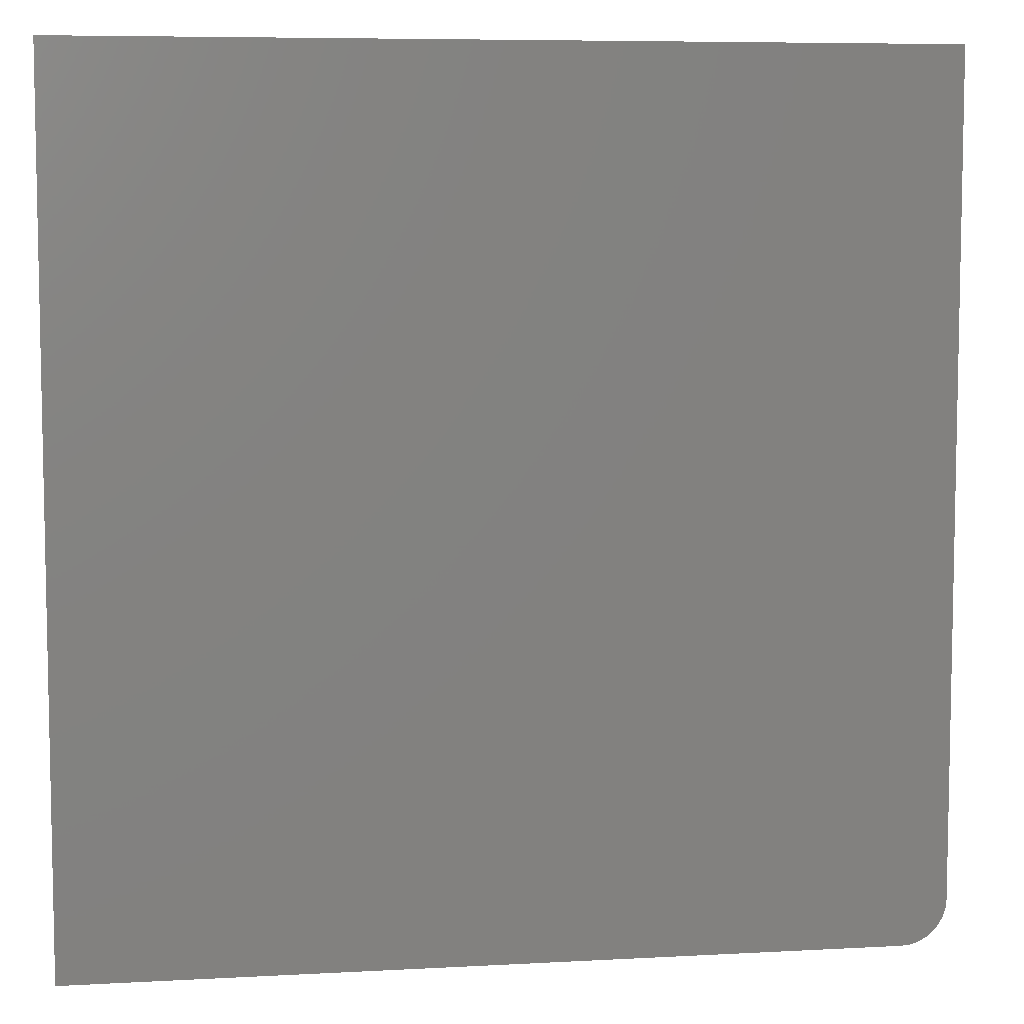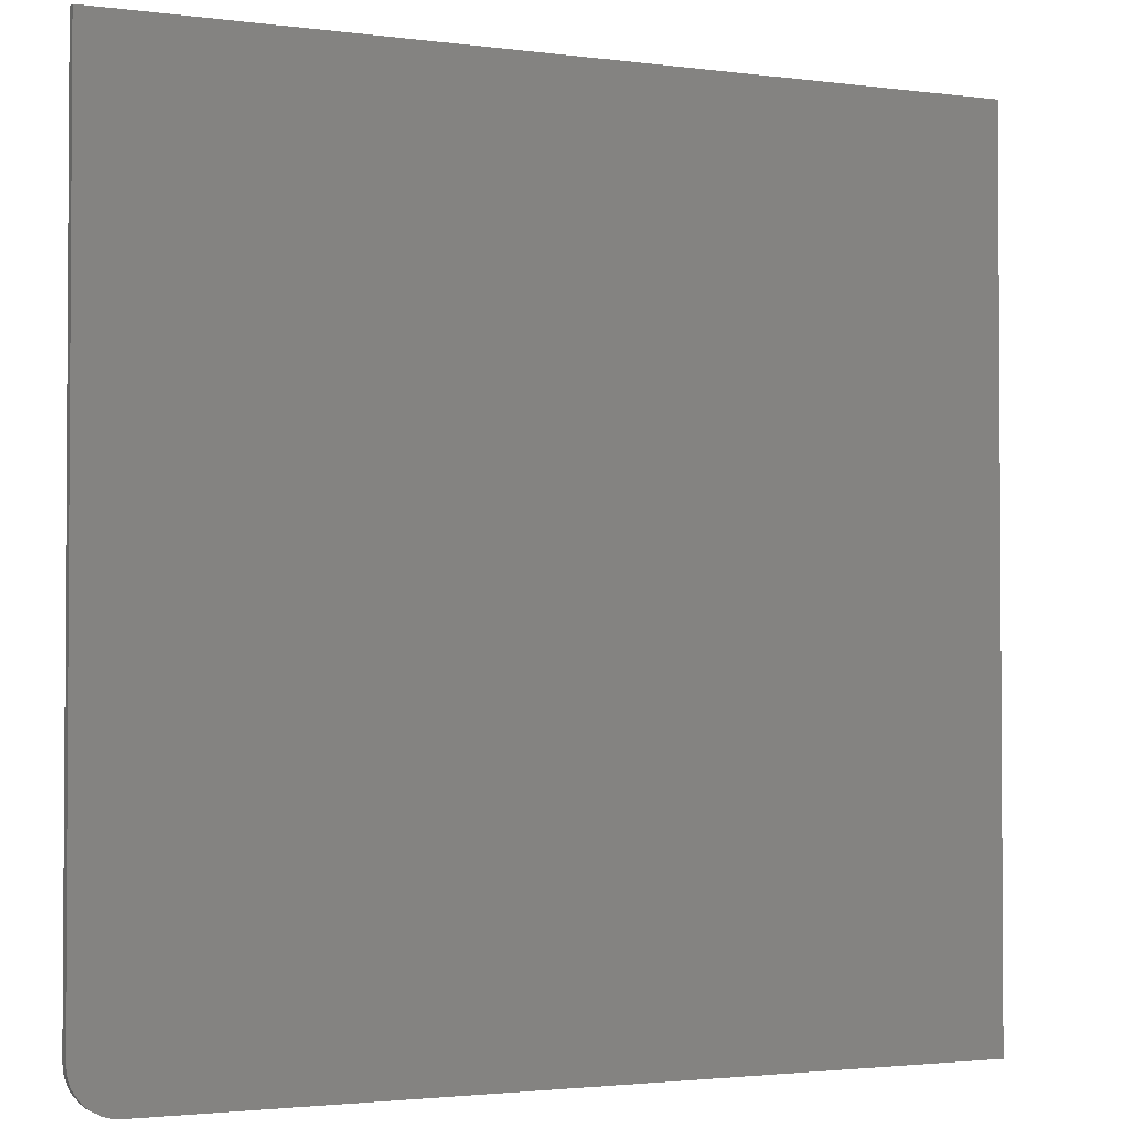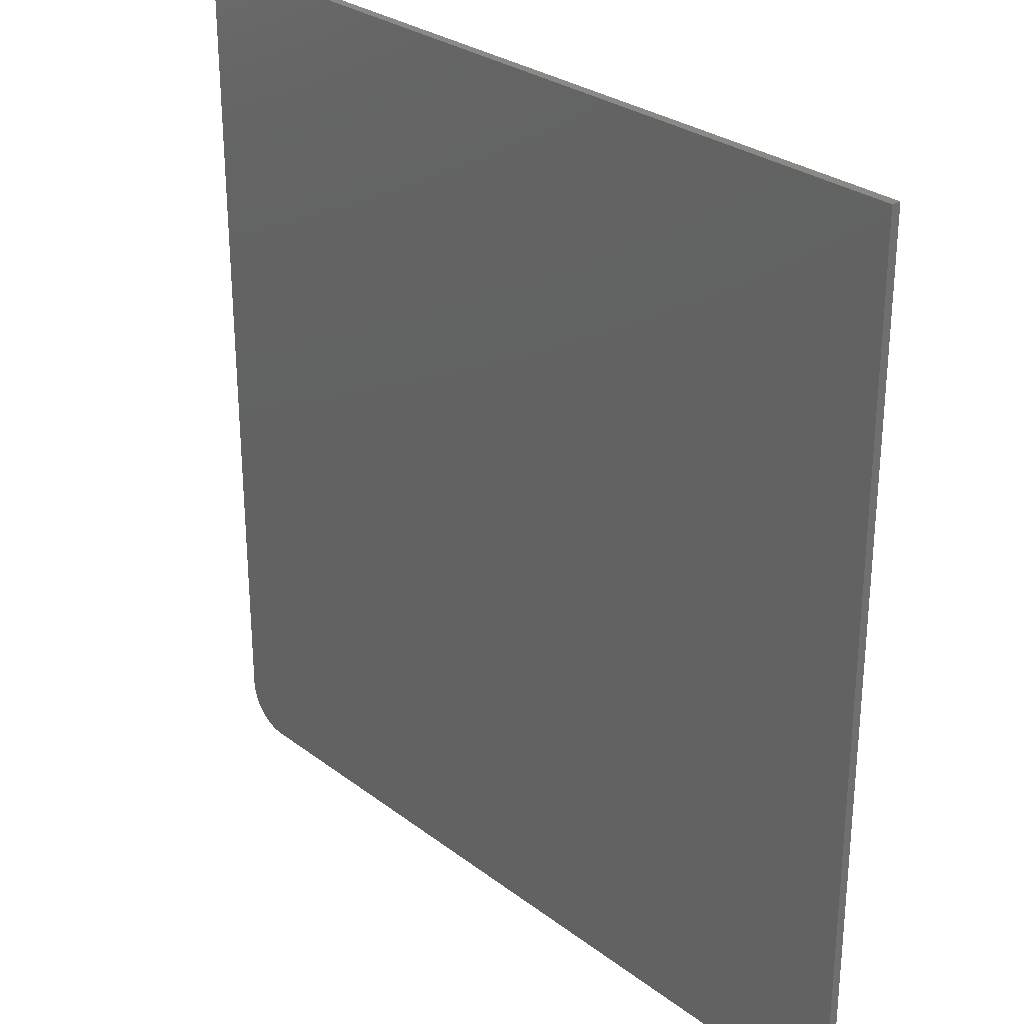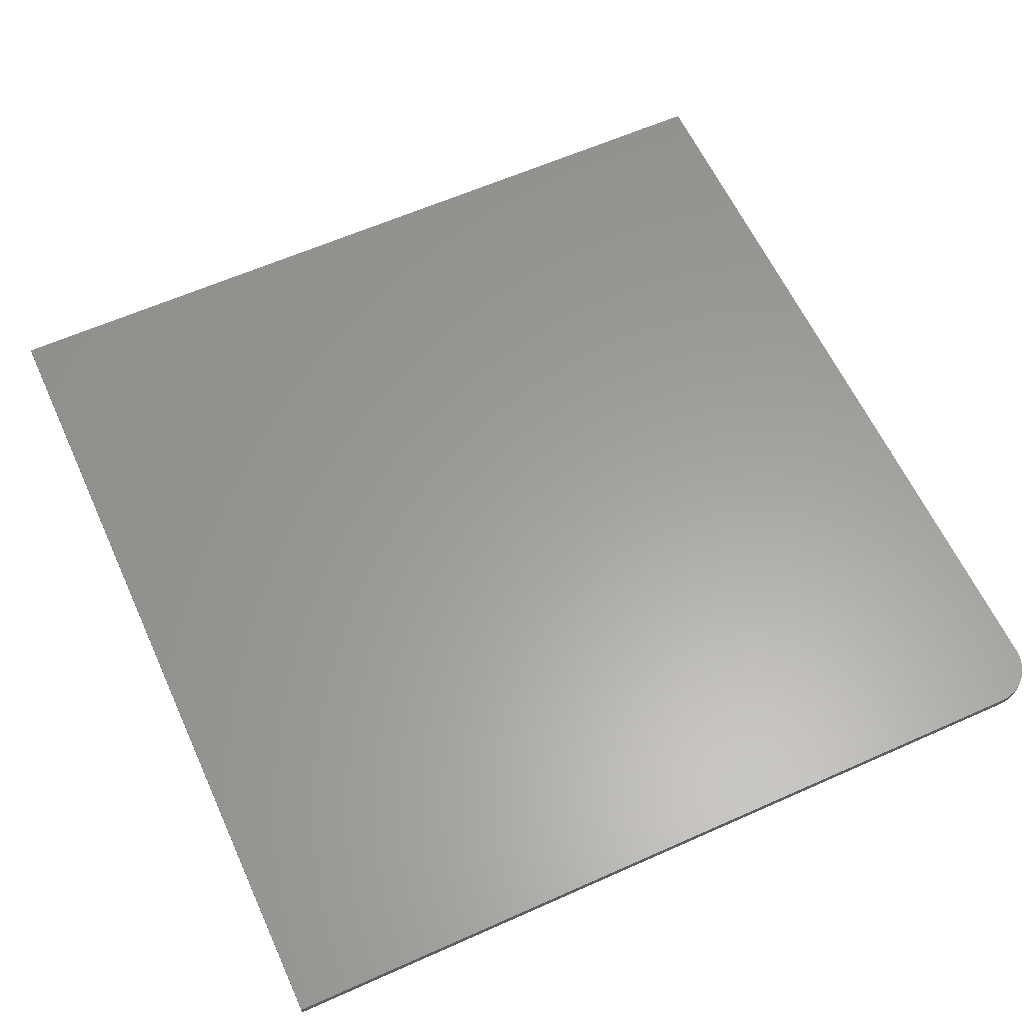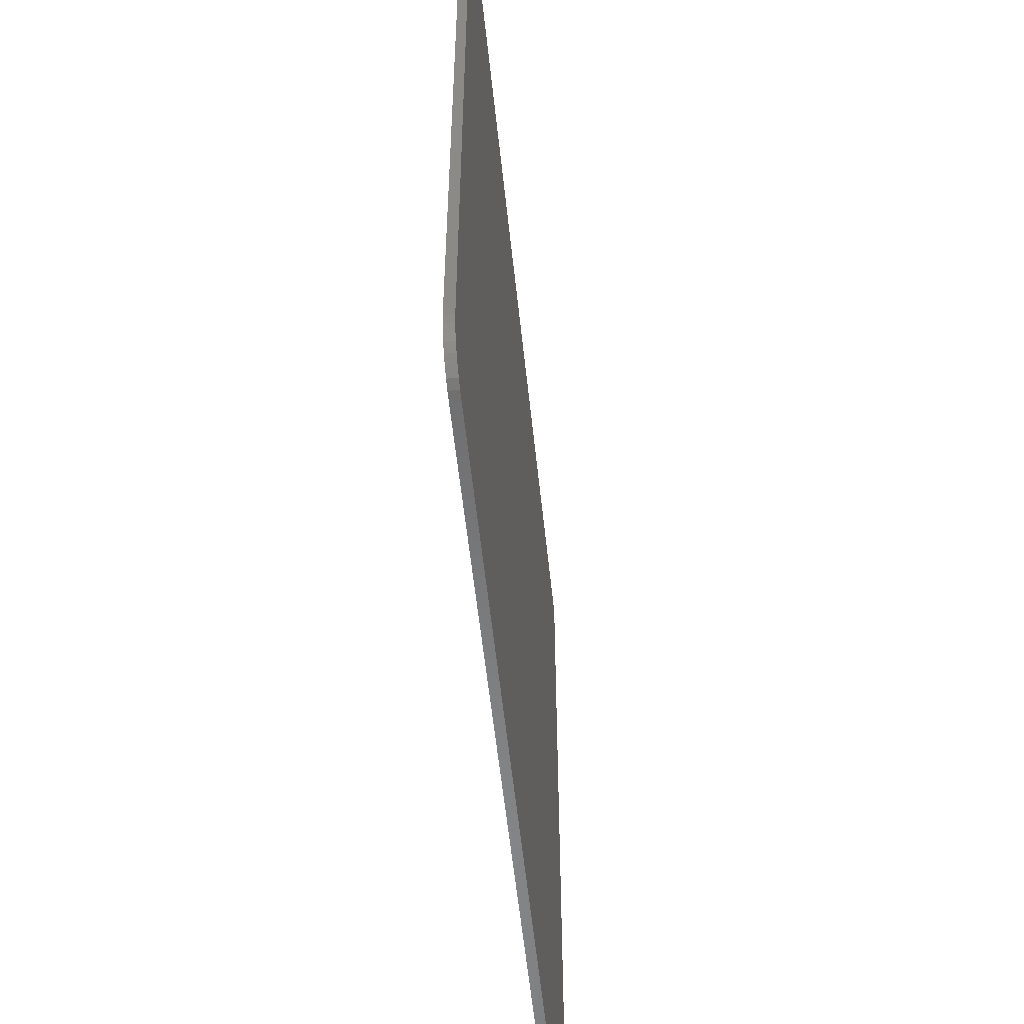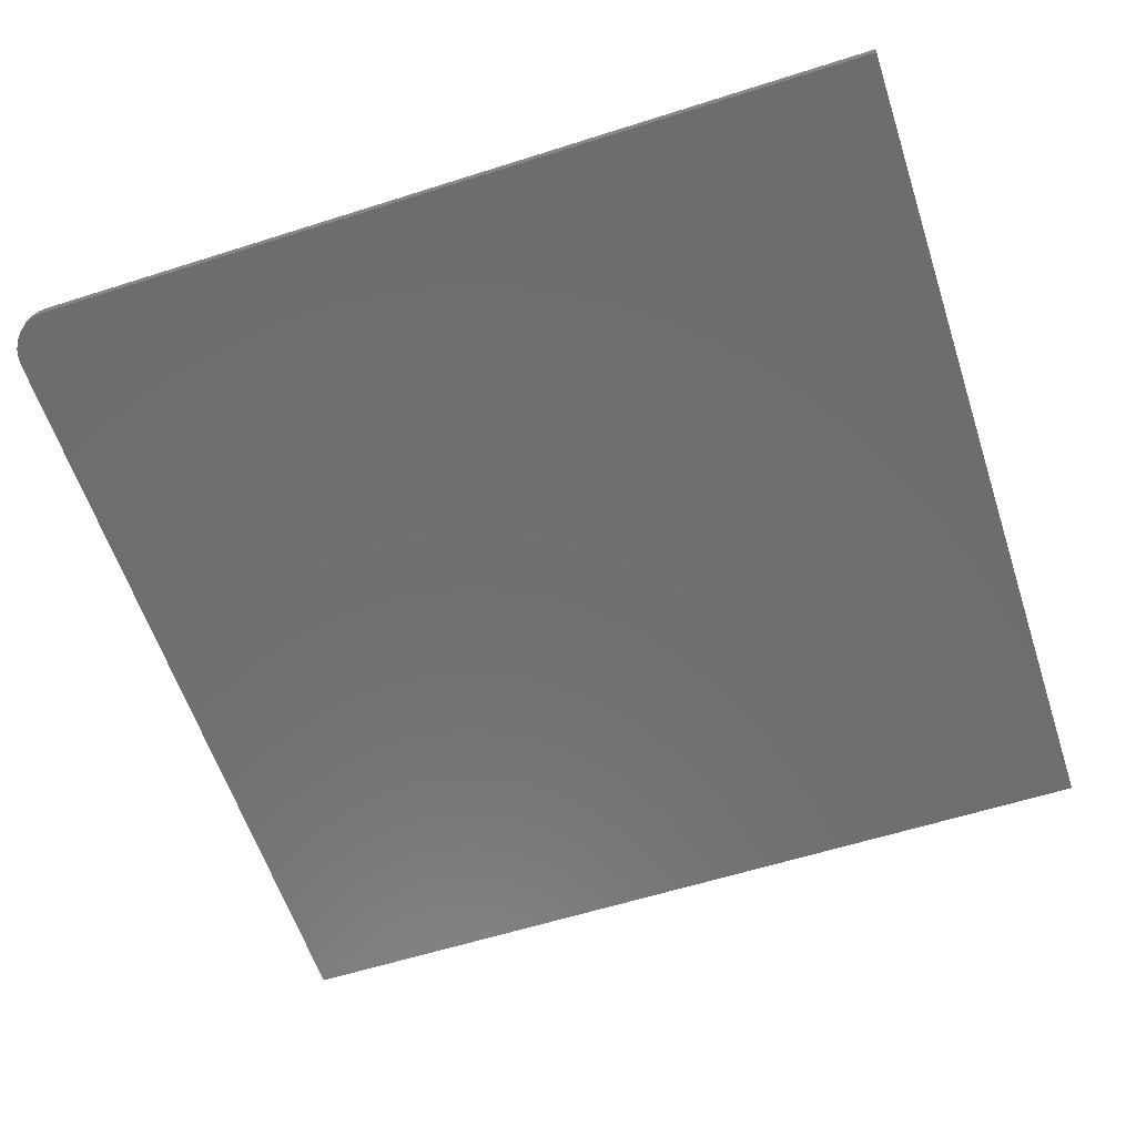
<metadata>
{"format":"stl","ext":"stl","renderer":"f3d","projection":"perspective","resolution":1024,"background":"white","views":[{"elev":7.1,"azim":171.0,"up":"+Z"},{"elev":-2.2,"azim":-25.1,"up":"+Z"},{"elev":28.4,"azim":48.5,"up":"+Z"},{"elev":60.9,"azim":155.5,"up":"+Y"},{"elev":-56.4,"azim":-84.0,"up":"+Z"},{"elev":-59.7,"azim":-71.9,"up":"+Y"}]}
</metadata>
<code>
# stl→obj: 24 verts, 44 faces
v -0.7422 -0.01562 -0.6719
v -0.7407 -0.01562 -0.6871
v -0.7362 -0.01562 -0.7018
v -0.729 -0.01562 -0.7153
v -0.7193 -0.01562 -0.7271
v -0.7075 -0.01562 -0.7368
v -0.694 -0.01562 -0.7441
v -0.6793 -0.01562 -0.7485
v -0.6641 -0.01562 -0.75
v 0.742 -0.01562 -0.75
v 0.742 -0.01562 0.75
v -0.7422 -0.01562 0.75
v -0.7422 8.674e-18 -0.6719
v -0.7422 1.665e-16 0.75
v 0.742 3.313e-16 0.75
v 0.742 1.648e-16 -0.75
v -0.6641 8.674e-18 -0.75
v -0.6793 7.148e-18 -0.7485
v -0.694 6.015e-18 -0.7441
v -0.7075 5.317e-18 -0.7368
v -0.7193 5.081e-18 -0.7271
v -0.729 5.317e-18 -0.7153
v -0.7362 6.015e-18 -0.7018
v -0.7407 7.148e-18 -0.6871
f 1 2 3
f 1 3 4
f 1 4 5
f 1 5 6
f 1 6 7
f 1 7 8
f 1 8 9
f 1 9 10
f 1 10 11
f 1 11 12
f 13 14 15
f 13 15 16
f 13 16 17
f 13 17 18
f 13 18 19
f 13 19 20
f 13 20 21
f 13 21 22
f 13 22 23
f 13 23 24
f 12 14 1
f 1 14 13
f 9 17 10
f 10 17 16
f 17 9 18
f 18 9 8
f 18 8 19
f 19 8 7
f 19 7 20
f 20 7 6
f 20 6 21
f 21 6 5
f 21 5 22
f 22 5 4
f 22 4 23
f 23 4 3
f 23 3 24
f 24 3 2
f 24 2 13
f 13 2 1
f 11 15 12
f 12 15 14
f 10 16 11
f 11 16 15

</code>
